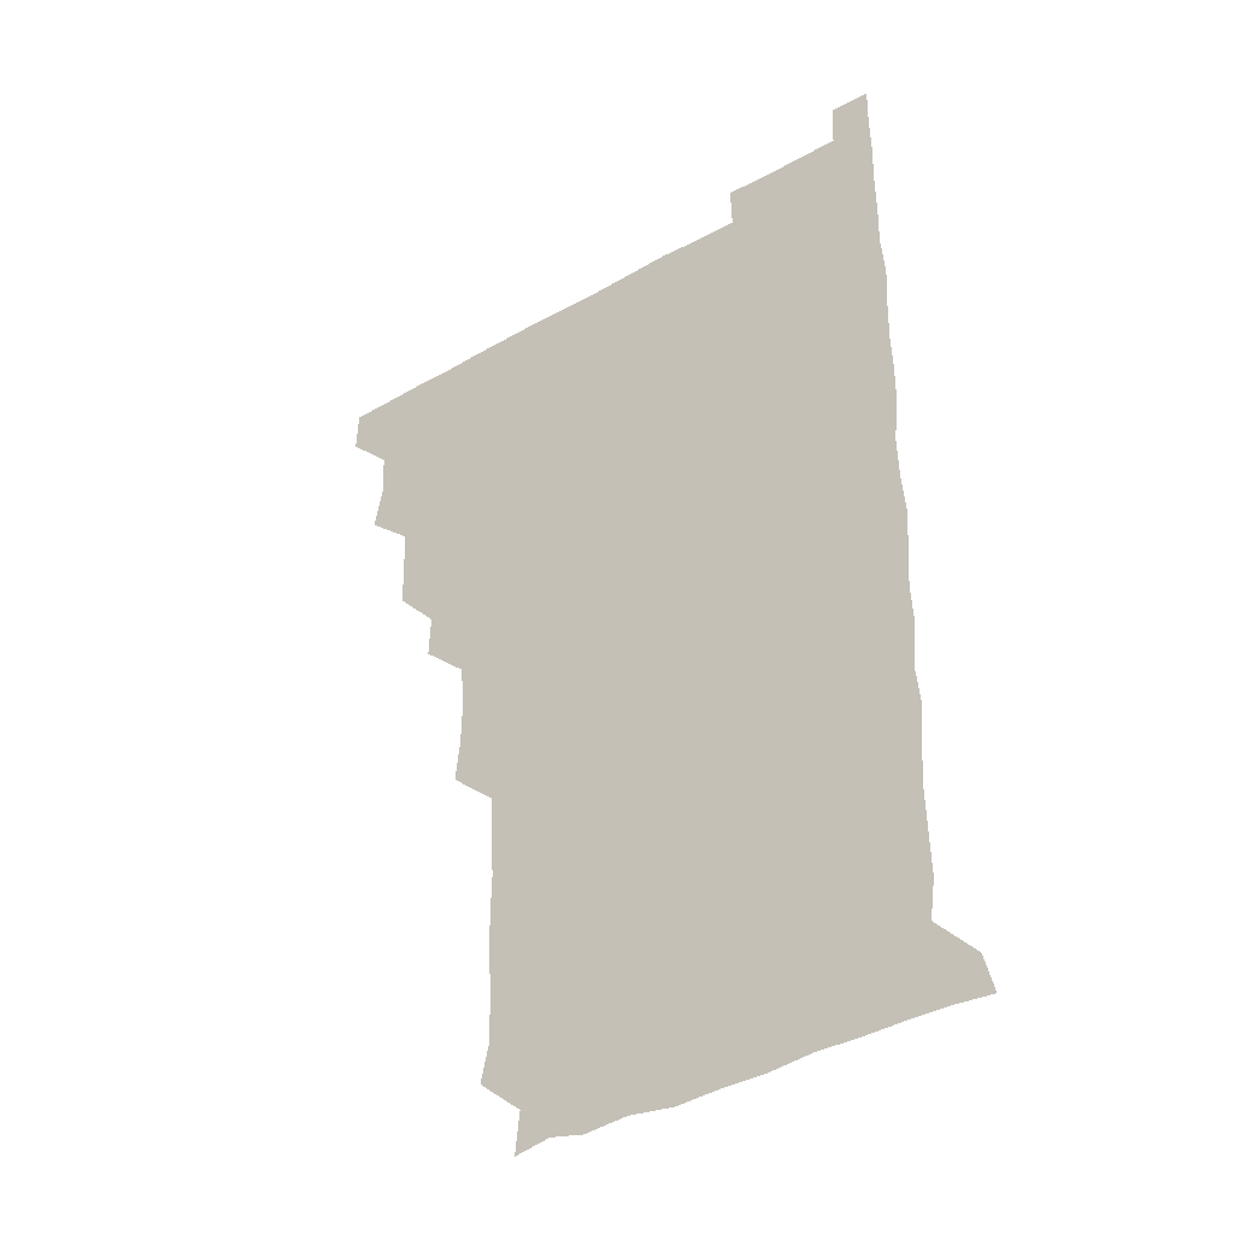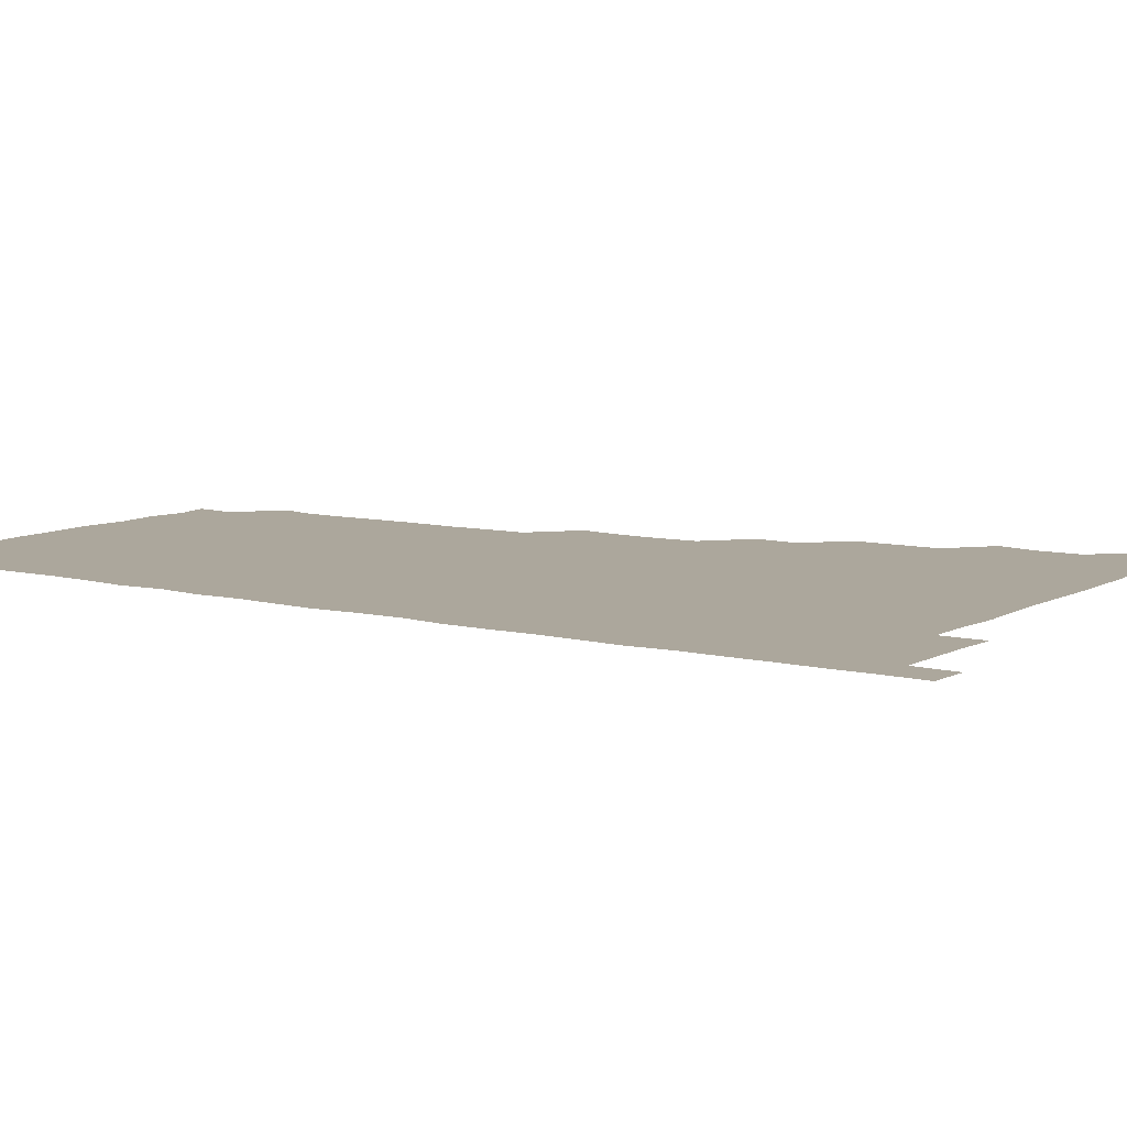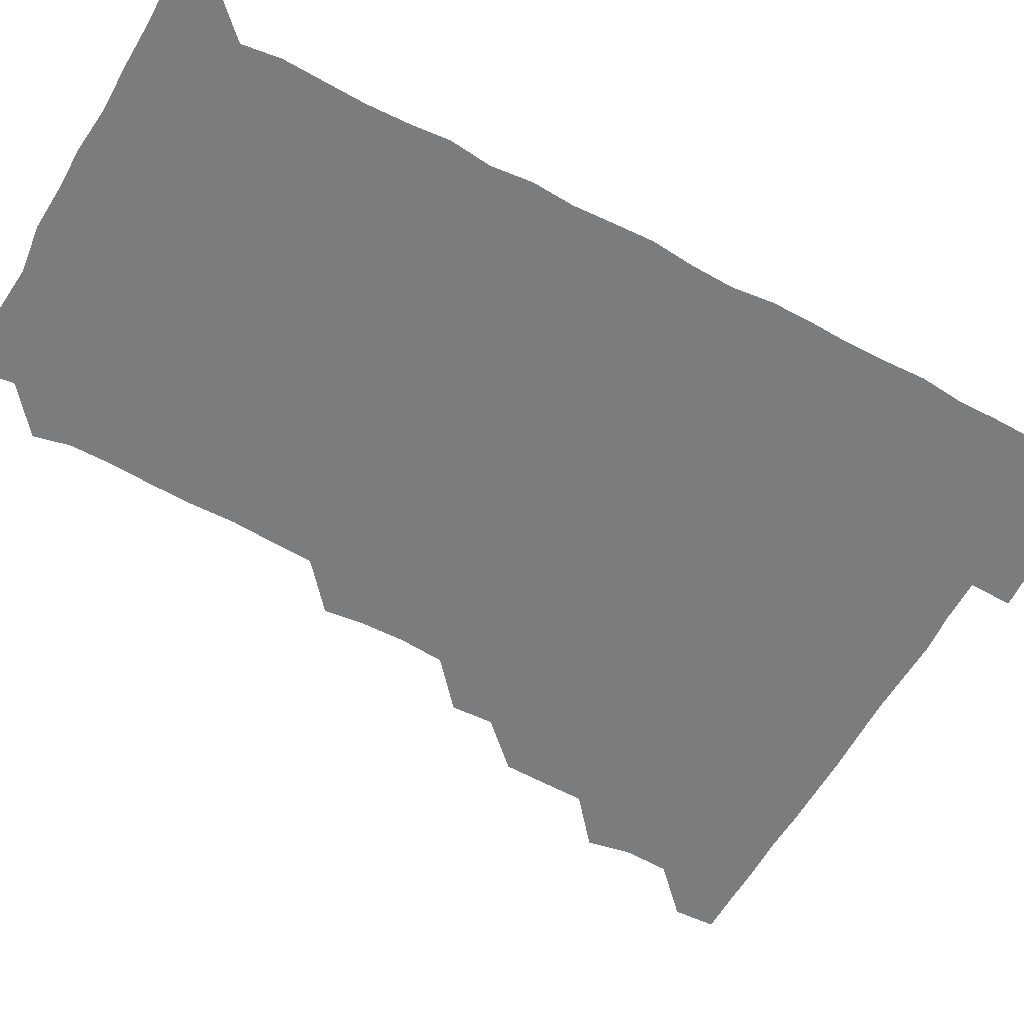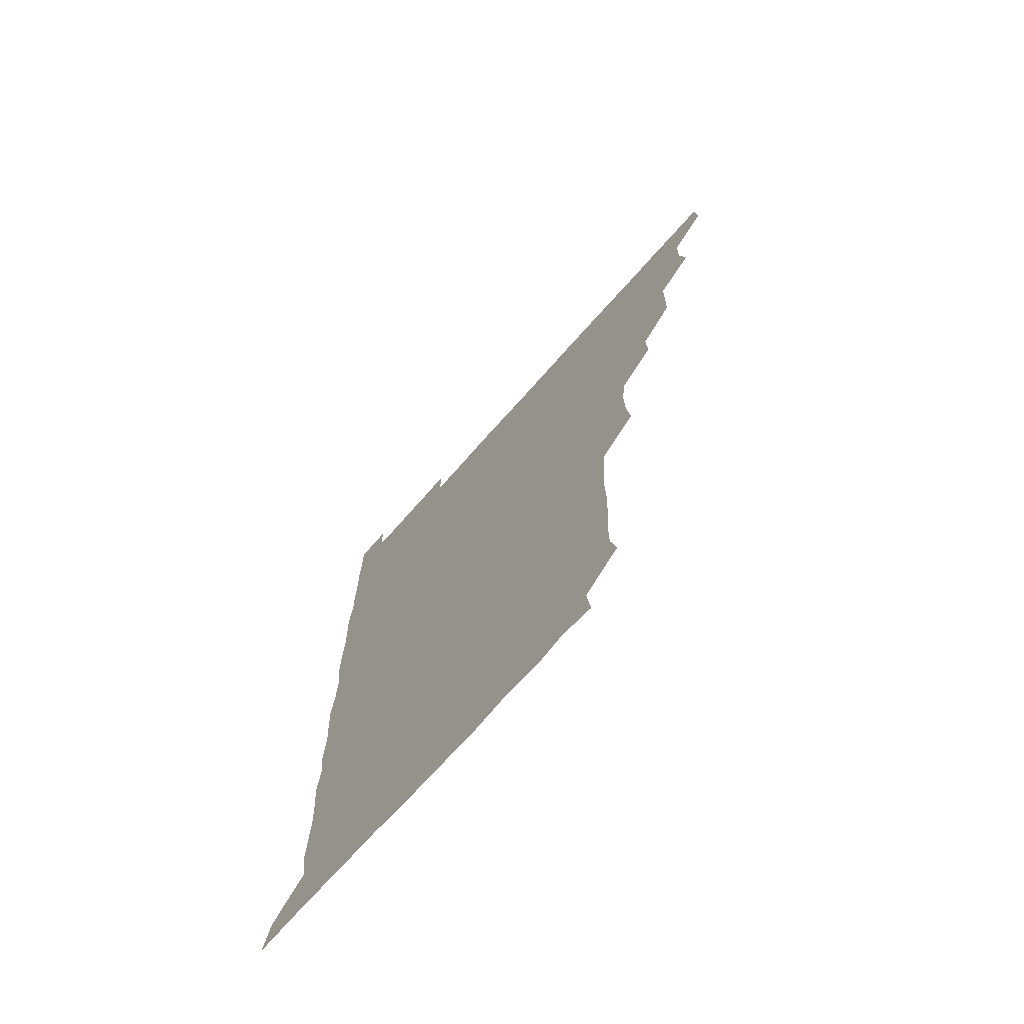
<metadata>
{"format":"obj","ext":"obj","renderer":"f3d","projection":"perspective","resolution":1024,"background":"white","views":[{"elev":-37.6,"azim":36.3,"up":"+Y"},{"elev":8.4,"azim":124.5,"up":"+Z"},{"elev":-58.7,"azim":61.2,"up":"+Z"},{"elev":-72.0,"azim":-131.6,"up":"+Y"}]}
</metadata>
<code>
v 480.4 510.8 0
v 481.1 525.7 0
v 493.5 464 0
v 496.6 479.2 0
v 496.1 495.4 0
v 496.5 510.8 0
v 496.1 525.8 0
v 510.4 419.6 0
v 510.1 434.7 0
v 509.9 450.2 0
v 511.7 466.6 0
v 511.5 481.1 0
v 512 496.1 0
v 511.6 510.7 0
v 510.9 526.2 0
v 524.5 388.8 0
v 525.2 404 0
v 526.2 420.6 0
v 526.4 436.1 0
v 525.5 450.8 0
v 526 465.9 0
v 526.2 480.9 0
v 526.8 496 0
v 526.3 510.9 0
v 526.1 525.9 0
v 539.8 328.3 0
v 541.5 343.1 0
v 541.9 358.7 0
v 540.7 374.6 0
v 540.8 390.6 0
v 542.3 407 0
v 540.5 420.7 0
v 542.6 437.3 0
v 542 451.6 0
v 541.2 466.2 0
v 541.6 481.1 0
v 541.7 495.8 0
v 541.4 510.4 0
v 540.9 526.6 0
v 555.8 207.7 0
v 558.7 220.5 0
v 558.8 236.1 0
v 557.9 252 0
v 557.4 267.1 0
v 557.9 283.3 0
v 556.9 297.8 0
v 556.2 314.2 0
v 556.4 330.7 0
v 556.7 346 0
v 556.3 360.8 0
v 556.4 376.3 0
v 556.2 391.2 0
v 556.5 406.6 0
v 555.9 421 0
v 556.3 436.2 0
v 556.5 451.4 0
v 556.6 466.3 0
v 556.6 481.1 0
v 556.3 495.8 0
v 556.2 510.8 0
v 555.7 526.7 0
v 570.3 179.1 0
v 571.9 194.1 0
v 569.9 207.9 0
v 573.4 226.1 0
v 572.4 240.9 0
v 572.2 255.9 0
v 572 270.9 0
v 571.5 285.6 0
v 571.8 301.4 0
v 571.9 317 0
v 572 332.1 0
v 571.4 346.3 0
v 571.4 361.5 0
v 571.2 376.3 0
v 571.1 391.2 0
v 571.5 406.7 0
v 571.6 421.6 0
v 571.4 436.3 0
v 571.5 451.4 0
v 571.3 466.2 0
v 571.1 481 0
v 571.3 495.7 0
v 571.3 510.3 0
v 570.4 526.9 0
v 583.7 181.5 0
v 586.3 194.9 0
v 585.6 210.3 0
v 587.8 228.4 0
v 586.9 242.5 0
v 587.2 257.1 0
v 586.9 272 0
v 586.1 285.7 0
v 586.4 301.7 0
v 586.3 316.3 0
v 586.3 331.6 0
v 586.5 346.8 0
v 586.2 361.5 0
v 586.5 377.1 0
v 586.5 392 0
v 586.3 406.4 0
v 586.8 422.1 0
v 586 436.1 0
v 586.4 451.4 0
v 586.7 466.1 0
v 586 481.1 0
v 586.1 495.8 0
v 586.1 510.6 0
v 585.4 526.5 0
v 596.5 178.7 0
v 601.9 199.1 0
v 602.1 213.8 0
v 602 227.3 0
v 600.7 240 0
v 601.4 257.4 0
v 601.2 271.9 0
v 601.5 287.4 0
v 601.3 302 0
v 601.3 316.2 0
v 601.2 331.5 0
v 601.4 346.9 0
v 601 361 0
v 601.1 376 0
v 600.9 390.7 0
v 601.2 406.7 0
v 601.2 421.5 0
v 600.9 435.9 0
v 601.2 451.3 0
v 601.3 466.1 0
v 601.2 481 0
v 600.8 496.2 0
v 601.1 510.8 0
v 600.7 526.2 0
v 612.6 180 0
v 616.5 198.6 0
v 616.5 212.7 0
v 616.5 227.6 0
v 616.5 242.3 0
v 616.2 256.6 0
v 616.1 271.5 0
v 616.1 286.4 0
v 615.8 300.8 0
v 616.3 318 0
v 616.2 331.8 0
v 616.2 347 0
v 615.9 360.7 0
v 616.1 376.6 0
v 616.2 391.7 0
v 616.2 406.6 0
v 616 421.2 0
v 616 436.2 0
v 616.3 451.7 0
v 616.1 466.2 0
v 616.3 481 0
v 616.5 495.7 0
v 616.3 510.4 0
v 615.6 526.6 0
v 629.5 177.8 0
v 630.4 197.4 0
v 631.1 212.6 0
v 631.3 227.9 0
v 631 242 0
v 631.2 257.2 0
v 631 272.2 0
v 631.1 287.1 0
v 631.4 301.8 0
v 631.1 316.2 0
v 630.9 331.6 0
v 631 346.7 0
v 631.2 362.3 0
v 631 376.3 0
v 631 391.6 0
v 631 407 0
v 631 421.2 0
v 630.9 436.2 0
v 631 451.3 0
v 631 466.1 0
v 631.1 481 0
v 631.4 495.7 0
v 631.1 510.6 0
v 630 527.1 0
v 645.5 178.7 0
v 645.6 196.8 0
v 645.7 212.8 0
v 645.9 227.7 0
v 645.9 241.7 0
v 646.1 257.3 0
v 646.1 271 0
v 645.7 286.3 0
v 645.9 303.2 0
v 646.1 316.3 0
v 646 330.7 0
v 645.9 346.5 0
v 645.8 361.6 0
v 645.8 377.2 0
v 645.9 391.8 0
v 645.9 406.3 0
v 645.8 421.7 0
v 645.5 437 0
v 646 451.2 0
v 646 466 0
v 646 481.1 0
v 646.1 495.9 0
v 646.1 510.7 0
v 645.6 526 0
v 661.5 178.7 0
v 660.7 196.8 0
v 660.7 212 0
v 660.5 227.5 0
v 661.1 240.5 0
v 660.4 257.3 0
v 660.9 272.1 0
v 660.8 287.1 0
v 660.8 302 0
v 660.8 316.9 0
v 660.8 331.2 0
v 660.5 347.5 0
v 660.6 362 0
v 661.1 375.9 0
v 660.5 392 0
v 660.8 406.4 0
v 660.7 421.5 0
v 661.3 435.9 0
v 660.9 451.5 0
v 660.9 466.3 0
v 661 481 0
v 660.9 496 0
v 661.1 510.8 0
v 661.1 525.8 0
v 660.6 541.7 0
v 677.6 180.3 0
v 676 196.7 0
v 675.5 212.5 0
v 675.4 227.3 0
v 675.8 241.8 0
v 675.6 256.7 0
v 675.3 272.5 0
v 675.6 286.7 0
v 675.1 302.8 0
v 675.5 317 0
v 675.2 332.5 0
v 675.7 346.6 0
v 675.3 362 0
v 675.5 376.6 0
v 676.3 390.7 0
v 675.8 406.2 0
v 675.6 421.5 0
v 675.9 436.1 0
v 675.2 452.1 0
v 675.7 466.4 0
v 675.7 481.2 0
v 675.9 496.1 0
v 675.9 510.9 0
v 675.9 525.9 0
v 675.7 540.8 0
v 693.7 180.1 0
v 691.1 196.3 0
v 690.3 212 0
v 690 227.3 0
v 690.5 241.6 0
v 690.2 257 0
v 690.4 271.7 0
v 690.4 286.7 0
v 690.4 301.5 0
v 689.7 317.6 0
v 690.2 331.8 0
v 690.6 346.5 0
v 690.6 361.3 0
v 690.1 376.6 0
v 691 390.7 0
v 689.3 408 0
v 690.8 421.3 0
v 690.6 436.3 0
v 690.7 451.3 0
v 690.6 466.3 0
v 690.7 481.2 0
v 690.6 496.2 0
v 690.7 511.1 0
v 690.8 525.9 0
v 691 540.6 0
v 708.9 180.5 0
v 706.1 195.7 0
v 704.7 211.4 0
v 705.3 225.9 0
v 705.2 240.8 0
v 705.1 256 0
v 704.5 271.9 0
v 705.2 286.4 0
v 705 301.1 0
v 704.6 316.8 0
v 704.9 331.2 0
v 705.9 345.7 0
v 704.3 362.1 0
v 704.3 376.4 0
v 706 390.4 0
v 705 406.8 0
v 704.7 421.6 0
v 705.6 435.9 0
v 704.7 451.8 0
v 705 466.4 0
v 705.1 481.1 0
v 705.7 495.9 0
v 705.4 511.1 0
v 705.9 525.9 0
v 705.8 540.5 0
v 706.3 556.4 0
v 723.5 180.5 0
v 719.2 196.3 0
v 718.7 208.8 0
v 720.6 222.7 0
v 720.2 237.7 0
v 719.8 253 0
v 720.4 268 0
v 721.8 282.4 0
v 720.2 298 0
v 721.8 312.7 0
v 720.9 328.3 0
v 721.8 343.1 0
v 722.4 357.8 0
v 721.1 373.4 0
v 720.6 389.2 0
v 722.3 404 0
v 722.3 419 0
v 721.7 434 0
v 721.9 449.3 0
v 722.5 464.1 0
v 721.1 479.7 0
v 721.3 495 0
v 721 510.6 0
v 721.2 525.8 0
v 720.8 541 0
v 721 555.8 0
v 736.9 179.6 0
v 733.4 193.4 0
f 5 6 1
f 1 6 2
f 6 7 2
f 10 11 3
f 3 11 4
f 11 12 4
f 4 12 5
f 12 13 5
f 5 13 6
f 13 14 6
f 6 14 7
f 14 15 7
f 17 18 8
f 8 18 9
f 18 19 9
f 9 19 10
f 19 20 10
f 10 20 11
f 20 21 11
f 11 21 12
f 21 22 12
f 12 22 13
f 22 23 13
f 13 23 14
f 23 24 14
f 14 24 15
f 24 25 15
f 29 30 16
f 16 30 17
f 30 31 17
f 17 31 18
f 31 32 18
f 18 32 19
f 32 33 19
f 19 33 20
f 33 34 20
f 20 34 21
f 34 35 21
f 21 35 22
f 35 36 22
f 22 36 23
f 36 37 23
f 23 37 24
f 37 38 24
f 24 38 25
f 38 39 25
f 47 48 26
f 26 48 27
f 48 49 27
f 27 49 28
f 49 50 28
f 28 50 29
f 50 51 29
f 29 51 30
f 51 52 30
f 30 52 31
f 52 53 31
f 31 53 32
f 53 54 32
f 32 54 33
f 54 55 33
f 33 55 34
f 55 56 34
f 34 56 35
f 56 57 35
f 35 57 36
f 57 58 36
f 36 58 37
f 58 59 37
f 37 59 38
f 59 60 38
f 38 60 39
f 60 61 39
f 63 64 40
f 40 64 41
f 64 65 41
f 41 65 42
f 65 66 42
f 42 66 43
f 66 67 43
f 43 67 44
f 67 68 44
f 44 68 45
f 68 69 45
f 45 69 46
f 69 70 46
f 46 70 47
f 70 71 47
f 47 71 48
f 71 72 48
f 48 72 49
f 72 73 49
f 49 73 50
f 73 74 50
f 50 74 51
f 74 75 51
f 51 75 52
f 75 76 52
f 52 76 53
f 76 77 53
f 53 77 54
f 77 78 54
f 54 78 55
f 78 79 55
f 55 79 56
f 79 80 56
f 56 80 57
f 80 81 57
f 57 81 58
f 81 82 58
f 58 82 59
f 82 83 59
f 59 83 60
f 83 84 60
f 60 84 61
f 84 85 61
f 62 86 63
f 86 87 63
f 63 87 64
f 87 88 64
f 64 88 65
f 88 89 65
f 65 89 66
f 89 90 66
f 66 90 67
f 90 91 67
f 67 91 68
f 91 92 68
f 68 92 69
f 92 93 69
f 69 93 70
f 93 94 70
f 70 94 71
f 94 95 71
f 71 95 72
f 95 96 72
f 72 96 73
f 96 97 73
f 73 97 74
f 97 98 74
f 74 98 75
f 98 99 75
f 75 99 76
f 99 100 76
f 76 100 77
f 100 101 77
f 77 101 78
f 101 102 78
f 78 102 79
f 102 103 79
f 79 103 80
f 103 104 80
f 80 104 81
f 104 105 81
f 81 105 82
f 105 106 82
f 82 106 83
f 106 107 83
f 83 107 84
f 107 108 84
f 84 108 85
f 108 109 85
f 86 110 87
f 110 111 87
f 87 111 88
f 111 112 88
f 88 112 89
f 112 113 89
f 89 113 90
f 113 114 90
f 90 114 91
f 114 115 91
f 91 115 92
f 115 116 92
f 92 116 93
f 116 117 93
f 93 117 94
f 117 118 94
f 94 118 95
f 118 119 95
f 95 119 96
f 119 120 96
f 96 120 97
f 120 121 97
f 97 121 98
f 121 122 98
f 98 122 99
f 122 123 99
f 99 123 100
f 123 124 100
f 100 124 101
f 124 125 101
f 101 125 102
f 125 126 102
f 102 126 103
f 126 127 103
f 103 127 104
f 127 128 104
f 104 128 105
f 128 129 105
f 105 129 106
f 129 130 106
f 106 130 107
f 130 131 107
f 107 131 108
f 131 132 108
f 108 132 109
f 132 133 109
f 110 134 111
f 134 135 111
f 111 135 112
f 135 136 112
f 112 136 113
f 136 137 113
f 113 137 114
f 137 138 114
f 114 138 115
f 138 139 115
f 115 139 116
f 139 140 116
f 116 140 117
f 140 141 117
f 117 141 118
f 141 142 118
f 118 142 119
f 142 143 119
f 119 143 120
f 143 144 120
f 120 144 121
f 144 145 121
f 121 145 122
f 145 146 122
f 122 146 123
f 146 147 123
f 123 147 124
f 147 148 124
f 124 148 125
f 148 149 125
f 125 149 126
f 149 150 126
f 126 150 127
f 150 151 127
f 127 151 128
f 151 152 128
f 128 152 129
f 152 153 129
f 129 153 130
f 153 154 130
f 130 154 131
f 154 155 131
f 131 155 132
f 155 156 132
f 132 156 133
f 156 157 133
f 134 158 135
f 158 159 135
f 135 159 136
f 159 160 136
f 136 160 137
f 160 161 137
f 137 161 138
f 161 162 138
f 138 162 139
f 162 163 139
f 139 163 140
f 163 164 140
f 140 164 141
f 164 165 141
f 141 165 142
f 165 166 142
f 142 166 143
f 166 167 143
f 143 167 144
f 167 168 144
f 144 168 145
f 168 169 145
f 145 169 146
f 169 170 146
f 146 170 147
f 170 171 147
f 147 171 148
f 171 172 148
f 148 172 149
f 172 173 149
f 149 173 150
f 173 174 150
f 150 174 151
f 174 175 151
f 151 175 152
f 175 176 152
f 152 176 153
f 176 177 153
f 153 177 154
f 177 178 154
f 154 178 155
f 178 179 155
f 155 179 156
f 179 180 156
f 156 180 157
f 180 181 157
f 158 182 159
f 182 183 159
f 159 183 160
f 183 184 160
f 160 184 161
f 184 185 161
f 161 185 162
f 185 186 162
f 162 186 163
f 186 187 163
f 163 187 164
f 187 188 164
f 164 188 165
f 188 189 165
f 165 189 166
f 189 190 166
f 166 190 167
f 190 191 167
f 167 191 168
f 191 192 168
f 168 192 169
f 192 193 169
f 169 193 170
f 193 194 170
f 170 194 171
f 194 195 171
f 171 195 172
f 195 196 172
f 172 196 173
f 196 197 173
f 173 197 174
f 197 198 174
f 174 198 175
f 198 199 175
f 175 199 176
f 199 200 176
f 176 200 177
f 200 201 177
f 177 201 178
f 201 202 178
f 178 202 179
f 202 203 179
f 179 203 180
f 203 204 180
f 180 204 181
f 204 205 181
f 182 206 183
f 206 207 183
f 183 207 184
f 207 208 184
f 184 208 185
f 208 209 185
f 185 209 186
f 209 210 186
f 186 210 187
f 210 211 187
f 187 211 188
f 211 212 188
f 188 212 189
f 212 213 189
f 189 213 190
f 213 214 190
f 190 214 191
f 214 215 191
f 191 215 192
f 215 216 192
f 192 216 193
f 216 217 193
f 193 217 194
f 217 218 194
f 194 218 195
f 218 219 195
f 195 219 196
f 219 220 196
f 196 220 197
f 220 221 197
f 197 221 198
f 221 222 198
f 198 222 199
f 222 223 199
f 199 223 200
f 223 224 200
f 200 224 201
f 224 225 201
f 201 225 202
f 225 226 202
f 202 226 203
f 226 227 203
f 203 227 204
f 227 228 204
f 204 228 205
f 228 229 205
f 206 231 207
f 231 232 207
f 207 232 208
f 232 233 208
f 208 233 209
f 233 234 209
f 209 234 210
f 234 235 210
f 210 235 211
f 235 236 211
f 211 236 212
f 236 237 212
f 212 237 213
f 237 238 213
f 213 238 214
f 238 239 214
f 214 239 215
f 239 240 215
f 215 240 216
f 240 241 216
f 216 241 217
f 241 242 217
f 217 242 218
f 242 243 218
f 218 243 219
f 243 244 219
f 219 244 220
f 244 245 220
f 220 245 221
f 245 246 221
f 221 246 222
f 246 247 222
f 222 247 223
f 247 248 223
f 223 248 224
f 248 249 224
f 224 249 225
f 249 250 225
f 225 250 226
f 250 251 226
f 226 251 227
f 251 252 227
f 227 252 228
f 252 253 228
f 228 253 229
f 253 254 229
f 229 254 230
f 254 255 230
f 231 256 232
f 256 257 232
f 232 257 233
f 257 258 233
f 233 258 234
f 258 259 234
f 234 259 235
f 259 260 235
f 235 260 236
f 260 261 236
f 236 261 237
f 261 262 237
f 237 262 238
f 262 263 238
f 238 263 239
f 263 264 239
f 239 264 240
f 264 265 240
f 240 265 241
f 265 266 241
f 241 266 242
f 266 267 242
f 242 267 243
f 267 268 243
f 243 268 244
f 268 269 244
f 244 269 245
f 269 270 245
f 245 270 246
f 270 271 246
f 246 271 247
f 271 272 247
f 247 272 248
f 272 273 248
f 248 273 249
f 273 274 249
f 249 274 250
f 274 275 250
f 250 275 251
f 275 276 251
f 251 276 252
f 276 277 252
f 252 277 253
f 277 278 253
f 253 278 254
f 278 279 254
f 254 279 255
f 279 280 255
f 256 281 257
f 281 282 257
f 257 282 258
f 282 283 258
f 258 283 259
f 283 284 259
f 259 284 260
f 284 285 260
f 260 285 261
f 285 286 261
f 261 286 262
f 286 287 262
f 262 287 263
f 287 288 263
f 263 288 264
f 288 289 264
f 264 289 265
f 289 290 265
f 265 290 266
f 290 291 266
f 266 291 267
f 291 292 267
f 267 292 268
f 292 293 268
f 268 293 269
f 293 294 269
f 269 294 270
f 294 295 270
f 270 295 271
f 295 296 271
f 271 296 272
f 296 297 272
f 272 297 273
f 297 298 273
f 273 298 274
f 298 299 274
f 274 299 275
f 299 300 275
f 275 300 276
f 300 301 276
f 276 301 277
f 301 302 277
f 277 302 278
f 302 303 278
f 278 303 279
f 303 304 279
f 279 304 280
f 304 305 280
f 281 307 282
f 307 308 282
f 282 308 283
f 308 309 283
f 283 309 284
f 309 310 284
f 284 310 285
f 310 311 285
f 285 311 286
f 311 312 286
f 286 312 287
f 312 313 287
f 287 313 288
f 313 314 288
f 288 314 289
f 314 315 289
f 289 315 290
f 315 316 290
f 290 316 291
f 316 317 291
f 291 317 292
f 317 318 292
f 292 318 293
f 318 319 293
f 293 319 294
f 319 320 294
f 294 320 295
f 320 321 295
f 295 321 296
f 321 322 296
f 296 322 297
f 322 323 297
f 297 323 298
f 323 324 298
f 298 324 299
f 324 325 299
f 299 325 300
f 325 326 300
f 300 326 301
f 326 327 301
f 301 327 302
f 327 328 302
f 302 328 303
f 328 329 303
f 303 329 304
f 329 330 304
f 304 330 305
f 330 331 305
f 305 331 306
f 331 332 306
f 307 333 308
f 333 334 308
f 308 334 309

</code>
